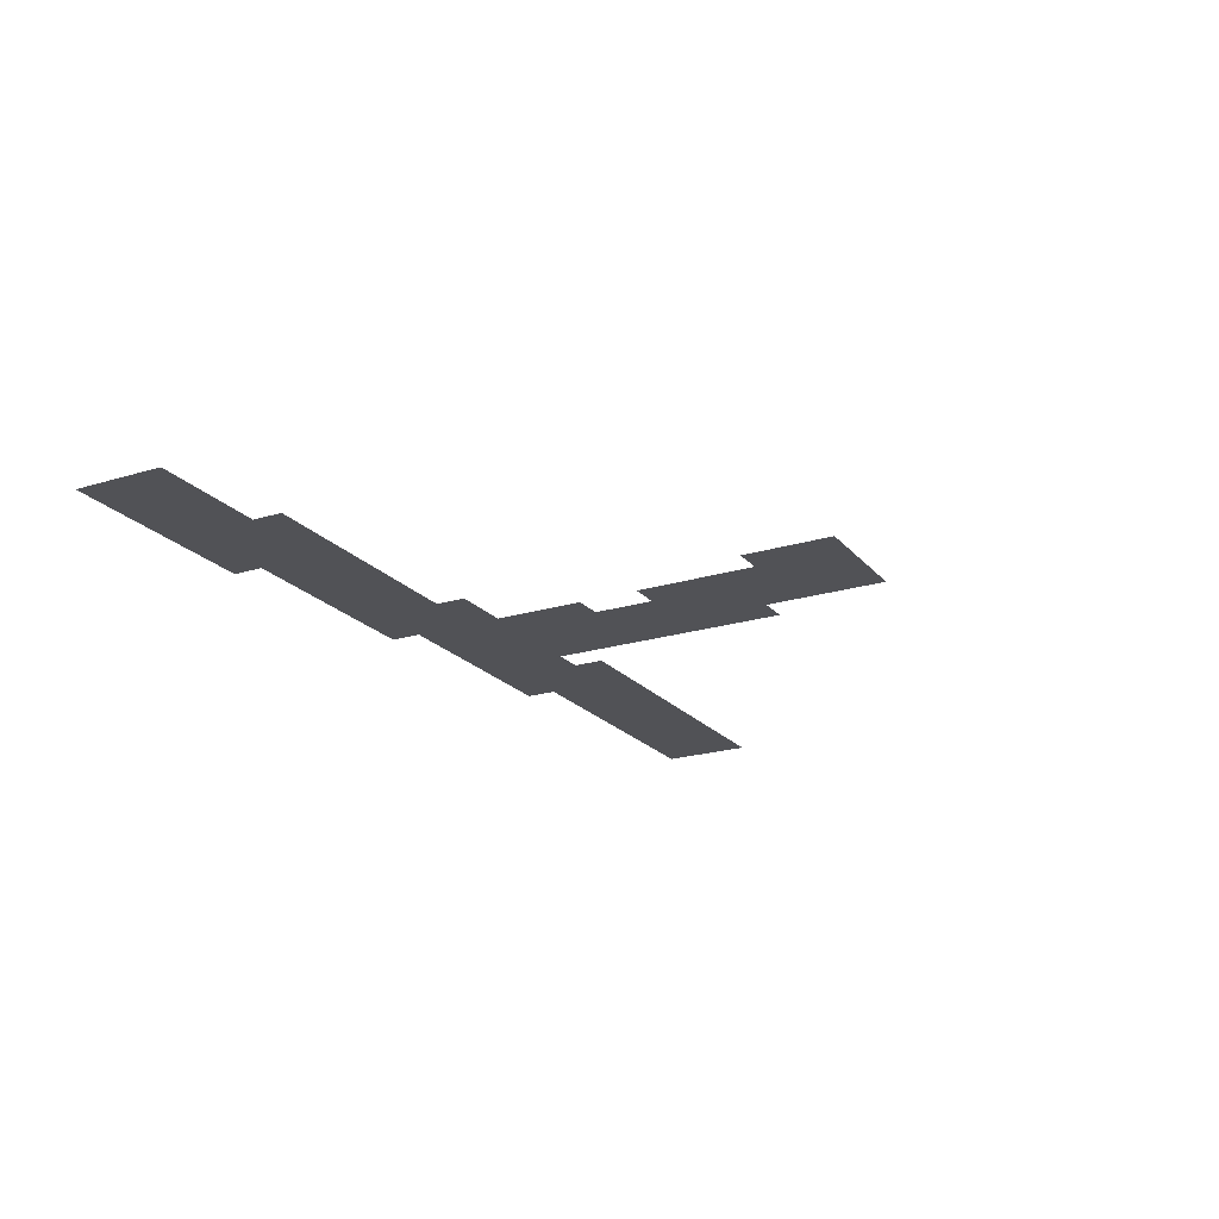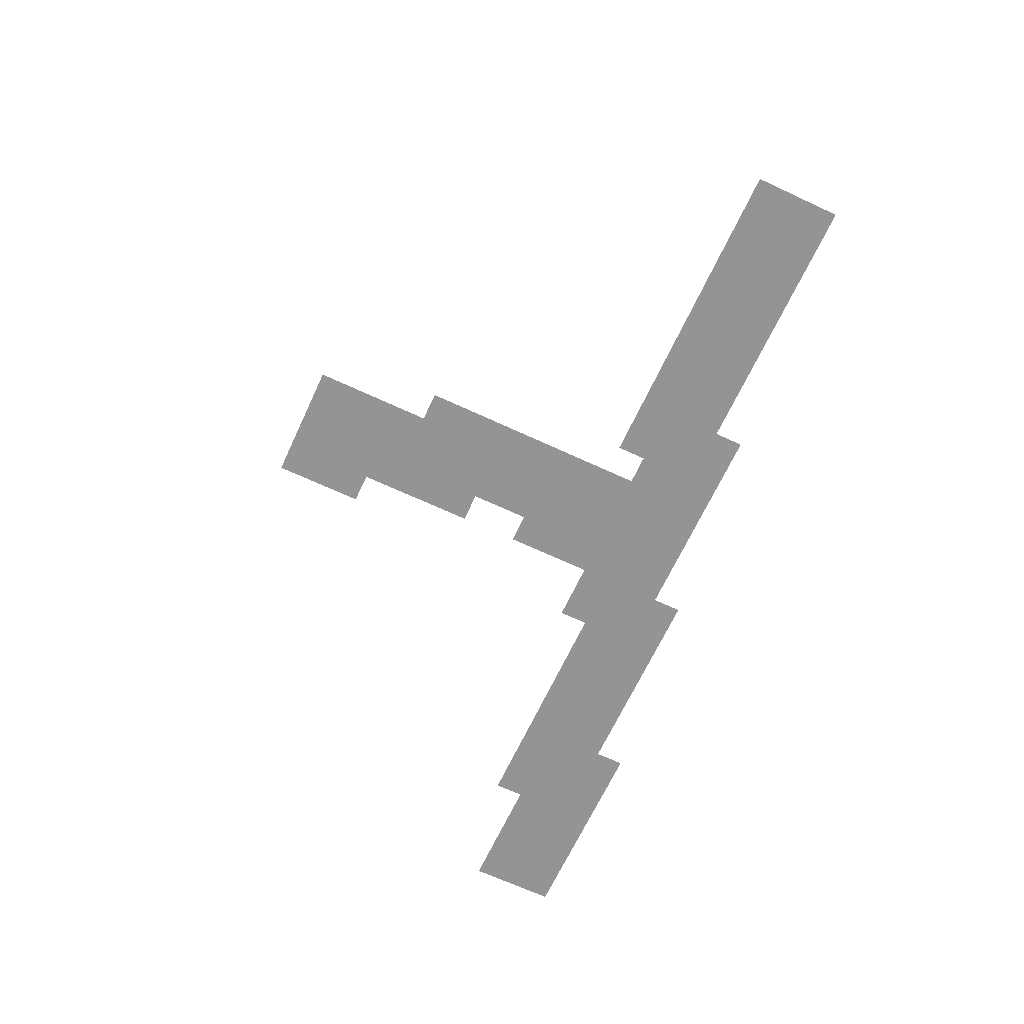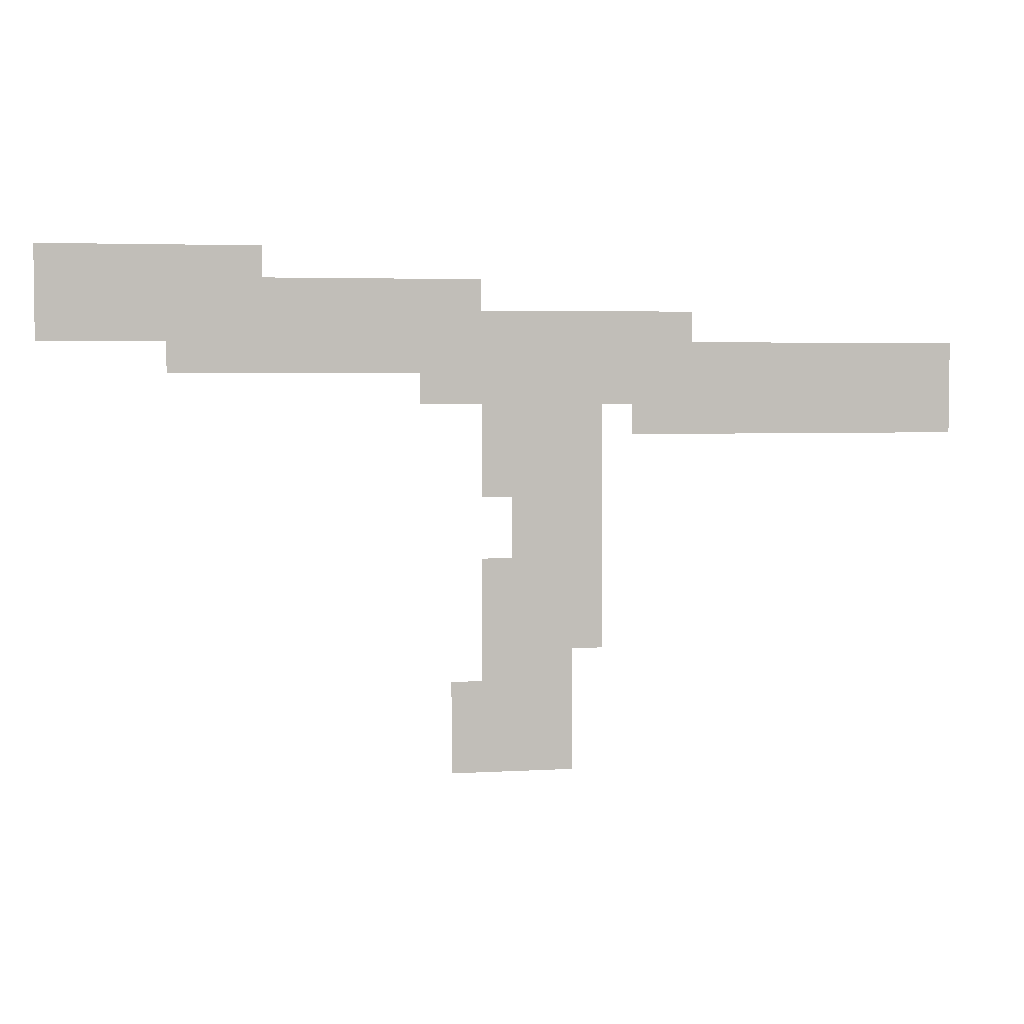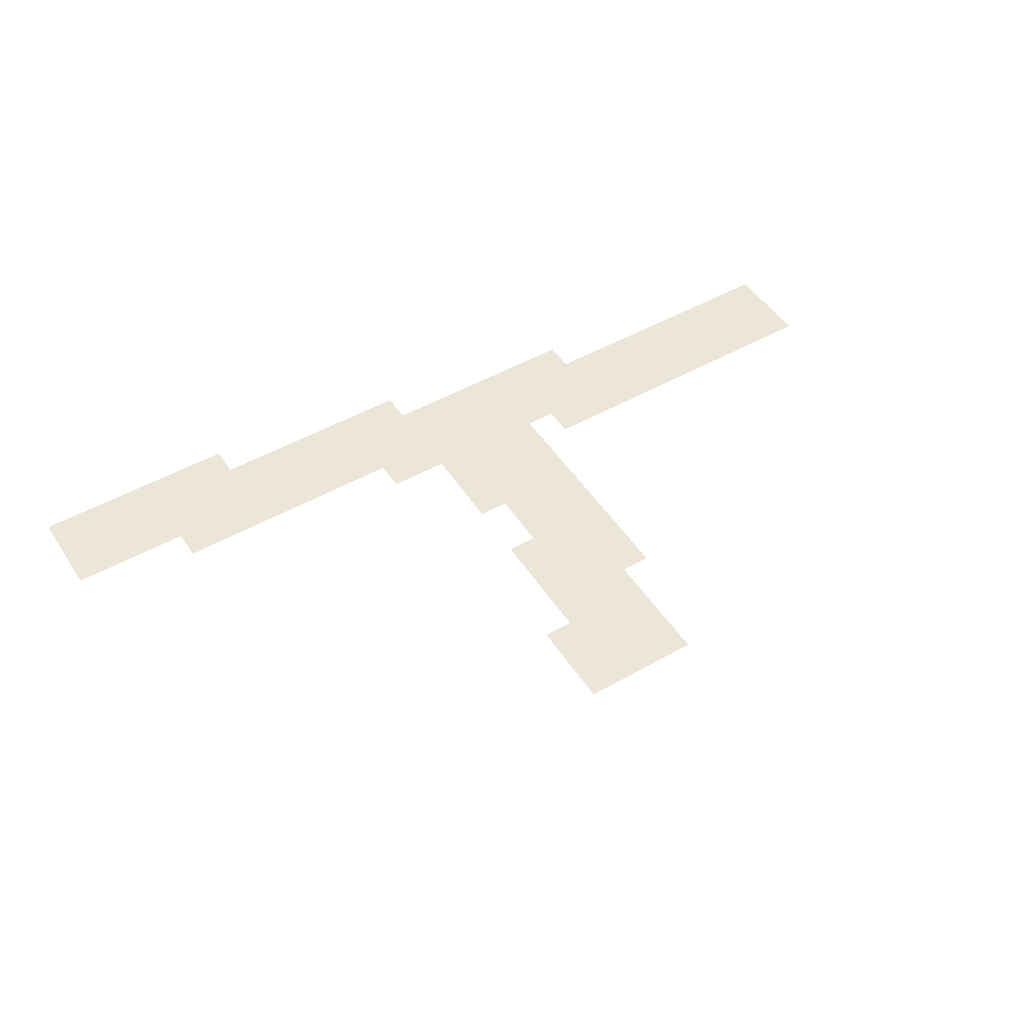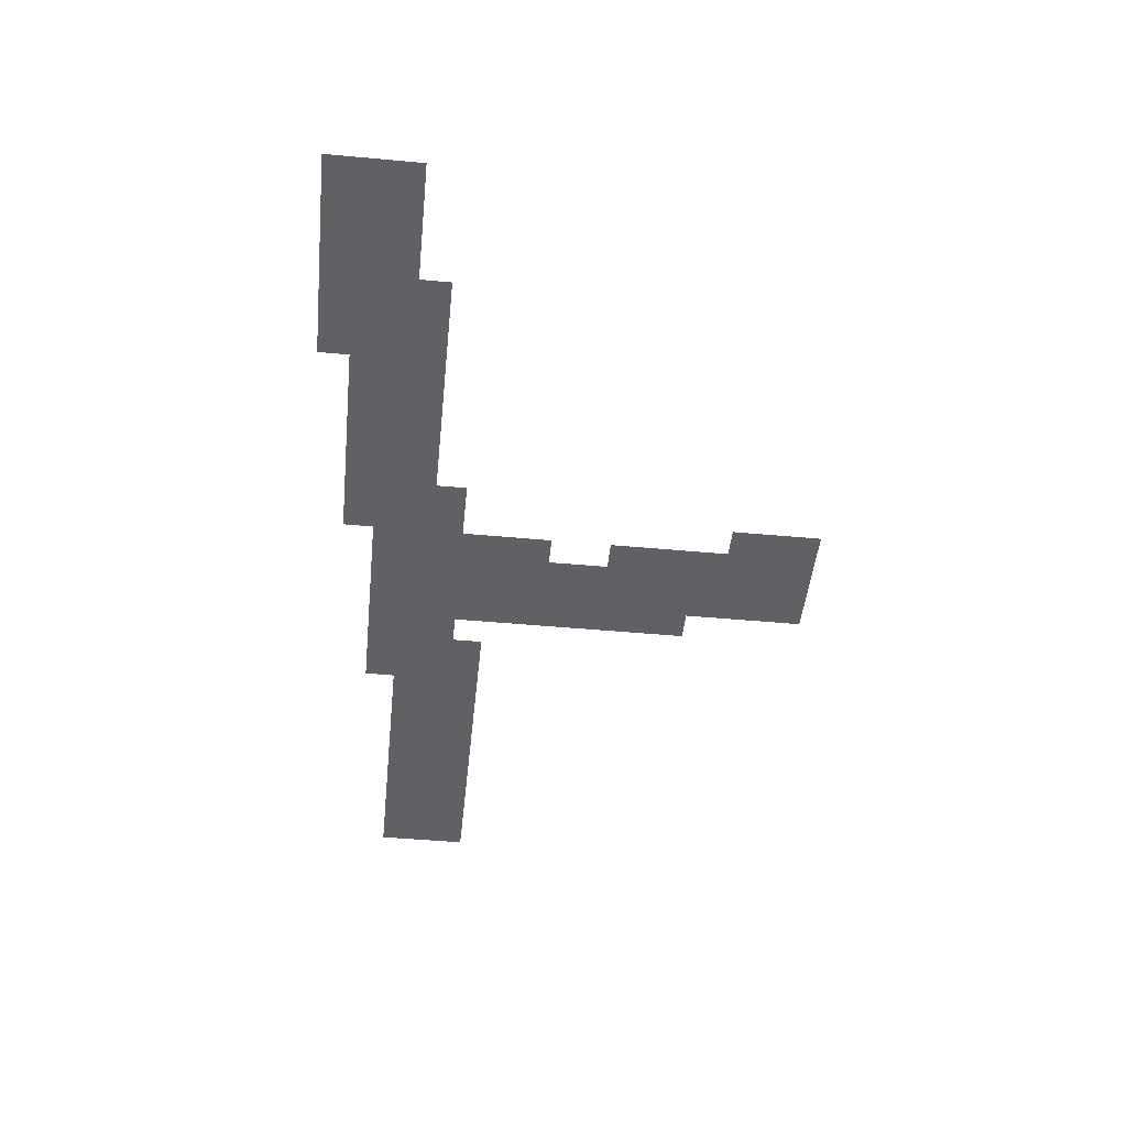
<metadata>
{"format":"obj","ext":"obj","renderer":"f3d","projection":"perspective","resolution":1024,"background":"white","views":[{"elev":-21.3,"azim":-61.3,"up":"+Z"},{"elev":-67.2,"azim":65.0,"up":"+Z"},{"elev":4.0,"azim":-11.0,"up":"+Y"},{"elev":49.4,"azim":-32.0,"up":"+Z"},{"elev":-47.9,"azim":-95.9,"up":"+Z"}]}
</metadata>
<code>
v -768 -480 0
v -800 -480 0
v -800 -448 0
v -768 -448 0
v -800 -480 0
v -832 -480 0
v -832 -448 0
v -800 -448 0
v -832 -480 0
v -864 -480 0
v -864 -448 0
v -832 -448 0
v -864 -480 0
v -896 -480 0
v -896 -448 0
v -864 -448 0
v -896 -480 0
v -928 -480 0
v -928 -448 0
v -896 -448 0
v -928 -480 0
v -960 -480 0
v -960 -448 0
v -928 -448 0
v -960 -480 0
v -992 -480 0
v -992 -448 0
v -960 -448 0
v -544 -512 0
v -576 -512 0
v -576 -480 0
v -544 -480 0
v -576 -512 0
v -608 -512 0
v -608 -480 0
v -576 -480 0
v -608 -512 0
v -640 -512 0
v -640 -480 0
v -608 -480 0
v -640 -512 0
v -672 -512 0
v -672 -480 0
v -640 -480 0
v -672 -512 0
v -704 -512 0
v -704 -480 0
v -672 -480 0
v -704 -512 0
v -736 -512 0
v -736 -480 0
v -704 -480 0
v -736 -512 0
v -768 -512 0
v -768 -480 0
v -736 -480 0
v -768 -512 0
v -800 -512 0
v -800 -480 0
v -768 -480 0
v -800 -512 0
v -832 -512 0
v -832 -480 0
v -800 -480 0
v -832 -512 0
v -864 -512 0
v -864 -480 0
v -832 -480 0
v -864 -512 0
v -896 -512 0
v -896 -480 0
v -864 -480 0
v -896 -512 0
v -928 -512 0
v -928 -480 0
v -896 -480 0
v -928 -512 0
v -960 -512 0
v -960 -480 0
v -928 -480 0
v -960 -512 0
v -992 -512 0
v -992 -480 0
v -960 -480 0
v -320 -544 0
v -352 -544 0
v -352 -512 0
v -320 -512 0
v -352 -544 0
v -384 -544 0
v -384 -512 0
v -352 -512 0
v -384 -544 0
v -416 -544 0
v -416 -512 0
v -384 -512 0
v -416 -544 0
v -448 -544 0
v -448 -512 0
v -416 -512 0
v -448 -544 0
v -480 -544 0
v -480 -512 0
v -448 -512 0
v -480 -544 0
v -512 -544 0
v -512 -512 0
v -480 -512 0
v -512 -544 0
v -544 -544 0
v -544 -512 0
v -512 -512 0
v -544 -544 0
v -576 -544 0
v -576 -512 0
v -544 -512 0
v -576 -544 0
v -608 -544 0
v -608 -512 0
v -576 -512 0
v -608 -544 0
v -640 -544 0
v -640 -512 0
v -608 -512 0
v -640 -544 0
v -672 -544 0
v -672 -512 0
v -640 -512 0
v -672 -544 0
v -704 -544 0
v -704 -512 0
v -672 -512 0
v -704 -544 0
v -736 -544 0
v -736 -512 0
v -704 -512 0
v -736 -544 0
v -768 -544 0
v -768 -512 0
v -736 -512 0
v -768 -544 0
v -800 -544 0
v -800 -512 0
v -768 -512 0
v -800 -544 0
v -832 -544 0
v -832 -512 0
v -800 -512 0
v -832 -544 0
v -864 -544 0
v -864 -512 0
v -832 -512 0
v -864 -544 0
v -896 -544 0
v -896 -512 0
v -864 -512 0
v -896 -544 0
v -928 -544 0
v -928 -512 0
v -896 -512 0
v -928 -544 0
v -960 -544 0
v -960 -512 0
v -928 -512 0
v -960 -544 0
v -992 -544 0
v -992 -512 0
v -960 -512 0
v -32 -576 0
v -64 -576 0
v -64 -544 0
v -32 -544 0
v -64 -576 0
v -96 -576 0
v -96 -544 0
v -64 -544 0
v -96 -576 0
v -128 -576 0
v -128 -544 0
v -96 -544 0
v -128 -576 0
v -160 -576 0
v -160 -544 0
v -128 -544 0
v -160 -576 0
v -192 -576 0
v -192 -544 0
v -160 -544 0
v -192 -576 0
v -224 -576 0
v -224 -544 0
v -192 -544 0
v -224 -576 0
v -256 -576 0
v -256 -544 0
v -224 -544 0
v -256 -576 0
v -288 -576 0
v -288 -544 0
v -256 -544 0
v -288 -576 0
v -320 -576 0
v -320 -544 0
v -288 -544 0
v -320 -576 0
v -352 -576 0
v -352 -544 0
v -320 -544 0
v -352 -576 0
v -384 -576 0
v -384 -544 0
v -352 -544 0
v -384 -576 0
v -416 -576 0
v -416 -544 0
v -384 -544 0
v -416 -576 0
v -448 -576 0
v -448 -544 0
v -416 -544 0
v -448 -576 0
v -480 -576 0
v -480 -544 0
v -448 -544 0
v -480 -576 0
v -512 -576 0
v -512 -544 0
v -480 -544 0
v -512 -576 0
v -544 -576 0
v -544 -544 0
v -512 -544 0
v -544 -576 0
v -576 -576 0
v -576 -544 0
v -544 -544 0
v -576 -576 0
v -608 -576 0
v -608 -544 0
v -576 -544 0
v -608 -576 0
v -640 -576 0
v -640 -544 0
v -608 -544 0
v -640 -576 0
v -672 -576 0
v -672 -544 0
v -640 -544 0
v -672 -576 0
v -704 -576 0
v -704 -544 0
v -672 -544 0
v -704 -576 0
v -736 -576 0
v -736 -544 0
v -704 -544 0
v -736 -576 0
v -768 -576 0
v -768 -544 0
v -736 -544 0
v -768 -576 0
v -800 -576 0
v -800 -544 0
v -768 -544 0
v -800 -576 0
v -832 -576 0
v -832 -544 0
v -800 -544 0
v -832 -576 0
v -864 -576 0
v -864 -544 0
v -832 -544 0
v -32 -608 0
v -64 -608 0
v -64 -576 0
v -32 -576 0
v -64 -608 0
v -96 -608 0
v -96 -576 0
v -64 -576 0
v -96 -608 0
v -128 -608 0
v -128 -576 0
v -96 -576 0
v -128 -608 0
v -160 -608 0
v -160 -576 0
v -128 -576 0
v -160 -608 0
v -192 -608 0
v -192 -576 0
v -160 -576 0
v -192 -608 0
v -224 -608 0
v -224 -576 0
v -192 -576 0
v -224 -608 0
v -256 -608 0
v -256 -576 0
v -224 -576 0
v -256 -608 0
v -288 -608 0
v -288 -576 0
v -256 -576 0
v -288 -608 0
v -320 -608 0
v -320 -576 0
v -288 -576 0
v -320 -608 0
v -352 -608 0
v -352 -576 0
v -320 -576 0
v -352 -608 0
v -384 -608 0
v -384 -576 0
v -352 -576 0
v -384 -608 0
v -416 -608 0
v -416 -576 0
v -384 -576 0
v -416 -608 0
v -448 -608 0
v -448 -576 0
v -416 -576 0
v -448 -608 0
v -480 -608 0
v -480 -576 0
v -448 -576 0
v -480 -608 0
v -512 -608 0
v -512 -576 0
v -480 -576 0
v -512 -608 0
v -544 -608 0
v -544 -576 0
v -512 -576 0
v -544 -608 0
v -576 -608 0
v -576 -576 0
v -544 -576 0
v -576 -608 0
v -608 -608 0
v -608 -576 0
v -576 -576 0
v -32 -640 0
v -64 -640 0
v -64 -608 0
v -32 -608 0
v -64 -640 0
v -96 -640 0
v -96 -608 0
v -64 -608 0
v -96 -640 0
v -128 -640 0
v -128 -608 0
v -96 -608 0
v -128 -640 0
v -160 -640 0
v -160 -608 0
v -128 -608 0
v -160 -640 0
v -192 -640 0
v -192 -608 0
v -160 -608 0
v -192 -640 0
v -224 -640 0
v -224 -608 0
v -192 -608 0
v -224 -640 0
v -256 -640 0
v -256 -608 0
v -224 -608 0
v -256 -640 0
v -288 -640 0
v -288 -608 0
v -256 -608 0
v -288 -640 0
v -320 -640 0
v -320 -608 0
v -288 -608 0
v -320 -640 0
v -352 -640 0
v -352 -608 0
v -320 -608 0
v -352 -640 0
v -384 -640 0
v -384 -608 0
v -352 -608 0
v -416 -640 0
v -448 -640 0
v -448 -608 0
v -416 -608 0
v -448 -640 0
v -480 -640 0
v -480 -608 0
v -448 -608 0
v -480 -640 0
v -512 -640 0
v -512 -608 0
v -480 -608 0
v -512 -640 0
v -544 -640 0
v -544 -608 0
v -512 -608 0
v -416 -672 0
v -448 -672 0
v -448 -640 0
v -416 -640 0
v -448 -672 0
v -480 -672 0
v -480 -640 0
v -448 -640 0
v -480 -672 0
v -512 -672 0
v -512 -640 0
v -480 -640 0
v -512 -672 0
v -544 -672 0
v -544 -640 0
v -512 -640 0
v -416 -704 0
v -448 -704 0
v -448 -672 0
v -416 -672 0
v -448 -704 0
v -480 -704 0
v -480 -672 0
v -448 -672 0
v -480 -704 0
v -512 -704 0
v -512 -672 0
v -480 -672 0
v -512 -704 0
v -544 -704 0
v -544 -672 0
v -512 -672 0
v -416 -736 0
v -448 -736 0
v -448 -704 0
v -416 -704 0
v -448 -736 0
v -480 -736 0
v -480 -704 0
v -448 -704 0
v -480 -736 0
v -512 -736 0
v -512 -704 0
v -480 -704 0
v -416 -768 0
v -448 -768 0
v -448 -736 0
v -416 -736 0
v -448 -768 0
v -480 -768 0
v -480 -736 0
v -448 -736 0
v -480 -768 0
v -512 -768 0
v -512 -736 0
v -480 -736 0
v -416 -800 0
v -448 -800 0
v -448 -768 0
v -416 -768 0
v -448 -800 0
v -480 -800 0
v -480 -768 0
v -448 -768 0
v -480 -800 0
v -512 -800 0
v -512 -768 0
v -480 -768 0
v -512 -800 0
v -544 -800 0
v -544 -768 0
v -512 -768 0
v -416 -832 0
v -448 -832 0
v -448 -800 0
v -416 -800 0
v -448 -832 0
v -480 -832 0
v -480 -800 0
v -448 -800 0
v -480 -832 0
v -512 -832 0
v -512 -800 0
v -480 -800 0
v -512 -832 0
v -544 -832 0
v -544 -800 0
v -512 -800 0
v -416 -864 0
v -448 -864 0
v -448 -832 0
v -416 -832 0
v -448 -864 0
v -480 -864 0
v -480 -832 0
v -448 -832 0
v -480 -864 0
v -512 -864 0
v -512 -832 0
v -480 -832 0
v -512 -864 0
v -544 -864 0
v -544 -832 0
v -512 -832 0
v -448 -896 0
v -480 -896 0
v -480 -864 0
v -448 -864 0
v -480 -896 0
v -512 -896 0
v -512 -864 0
v -480 -864 0
v -512 -896 0
v -544 -896 0
v -544 -864 0
v -512 -864 0
v -448 -928 0
v -480 -928 0
v -480 -896 0
v -448 -896 0
v -480 -928 0
v -512 -928 0
v -512 -896 0
v -480 -896 0
v -512 -928 0
v -544 -928 0
v -544 -896 0
v -512 -896 0
v -544 -928 0
v -576 -928 0
v -576 -896 0
v -544 -896 0
v -448 -960 0
v -480 -960 0
v -480 -928 0
v -448 -928 0
v -480 -960 0
v -512 -960 0
v -512 -928 0
v -480 -928 0
v -512 -960 0
v -544 -960 0
v -544 -928 0
v -512 -928 0
v -544 -960 0
v -576 -960 0
v -576 -928 0
v -544 -928 0
v -448 -992 0
v -480 -992 0
v -480 -960 0
v -448 -960 0
v -480 -992 0
v -512 -992 0
v -512 -960 0
v -480 -960 0
v -512 -992 0
v -544 -992 0
v -544 -960 0
v -512 -960 0
v -544 -992 0
v -576 -992 0
v -576 -960 0
v -544 -960 0
g EastJungle_mesh_0003
f 1 2 3 4
f 5 6 7 8
f 9 10 11 12
f 13 14 15 16
f 17 18 19 20
f 21 22 23 24
f 25 26 27 28
f 29 30 31 32
f 33 34 35 36
f 37 38 39 40
f 41 42 43 44
f 45 46 47 48
f 49 50 51 52
f 53 54 55 56
f 57 58 59 60
f 61 62 63 64
f 65 66 67 68
f 69 70 71 72
f 73 74 75 76
f 77 78 79 80
f 81 82 83 84
f 85 86 87 88
f 89 90 91 92
f 93 94 95 96
f 97 98 99 100
f 101 102 103 104
f 105 106 107 108
f 109 110 111 112
f 113 114 115 116
f 117 118 119 120
f 121 122 123 124
f 125 126 127 128
f 129 130 131 132
f 133 134 135 136
f 137 138 139 140
f 141 142 143 144
f 145 146 147 148
f 149 150 151 152
f 153 154 155 156
f 157 158 159 160
f 161 162 163 164
f 165 166 167 168
f 169 170 171 172
f 173 174 175 176
f 177 178 179 180
f 181 182 183 184
f 185 186 187 188
f 189 190 191 192
f 193 194 195 196
f 197 198 199 200
f 201 202 203 204
f 205 206 207 208
f 209 210 211 212
f 213 214 215 216
f 217 218 219 220
f 221 222 223 224
f 225 226 227 228
f 229 230 231 232
f 233 234 235 236
f 237 238 239 240
f 241 242 243 244
f 245 246 247 248
f 249 250 251 252
f 253 254 255 256
f 257 258 259 260
f 261 262 263 264
f 265 266 267 268
f 269 270 271 272
f 273 274 275 276
f 277 278 279 280
f 281 282 283 284
f 285 286 287 288
f 289 290 291 292
f 293 294 295 296
f 297 298 299 300
f 301 302 303 304
f 305 306 307 308
f 309 310 311 312
f 313 314 315 316
f 317 318 319 320
f 321 322 323 324
f 325 326 327 328
f 329 330 331 332
f 333 334 335 336
f 337 338 339 340
f 341 342 343 344
f 345 346 347 348
f 349 350 351 352
f 353 354 355 356
f 357 358 359 360
f 361 362 363 364
f 365 366 367 368
f 369 370 371 372
f 373 374 375 376
f 377 378 379 380
f 381 382 383 384
f 385 386 387 388
f 389 390 391 392
f 393 394 395 396
f 397 398 399 400
f 401 402 403 404
f 405 406 407 408
f 409 410 411 412
f 413 414 415 416
f 417 418 419 420
f 421 422 423 424
f 425 426 427 428
f 429 430 431 432
f 433 434 435 436
f 437 438 439 440
f 441 442 443 444
f 445 446 447 448
f 449 450 451 452
f 453 454 455 456
f 457 458 459 460
f 461 462 463 464
f 465 466 467 468
f 469 470 471 472
f 473 474 475 476
f 477 478 479 480
f 481 482 483 484
f 485 486 487 488
f 489 490 491 492
f 493 494 495 496
f 497 498 499 500
f 501 502 503 504
f 505 506 507 508
f 509 510 511 512
f 513 514 515 516
f 517 518 519 520
f 521 522 523 524
f 525 526 527 528
f 529 530 531 532
f 533 534 535 536
f 537 538 539 540
f 541 542 543 544
f 545 546 547 548
f 549 550 551 552
f 553 554 555 556
f 557 558 559 560
f 561 562 563 564
f 565 566 567 568

</code>
